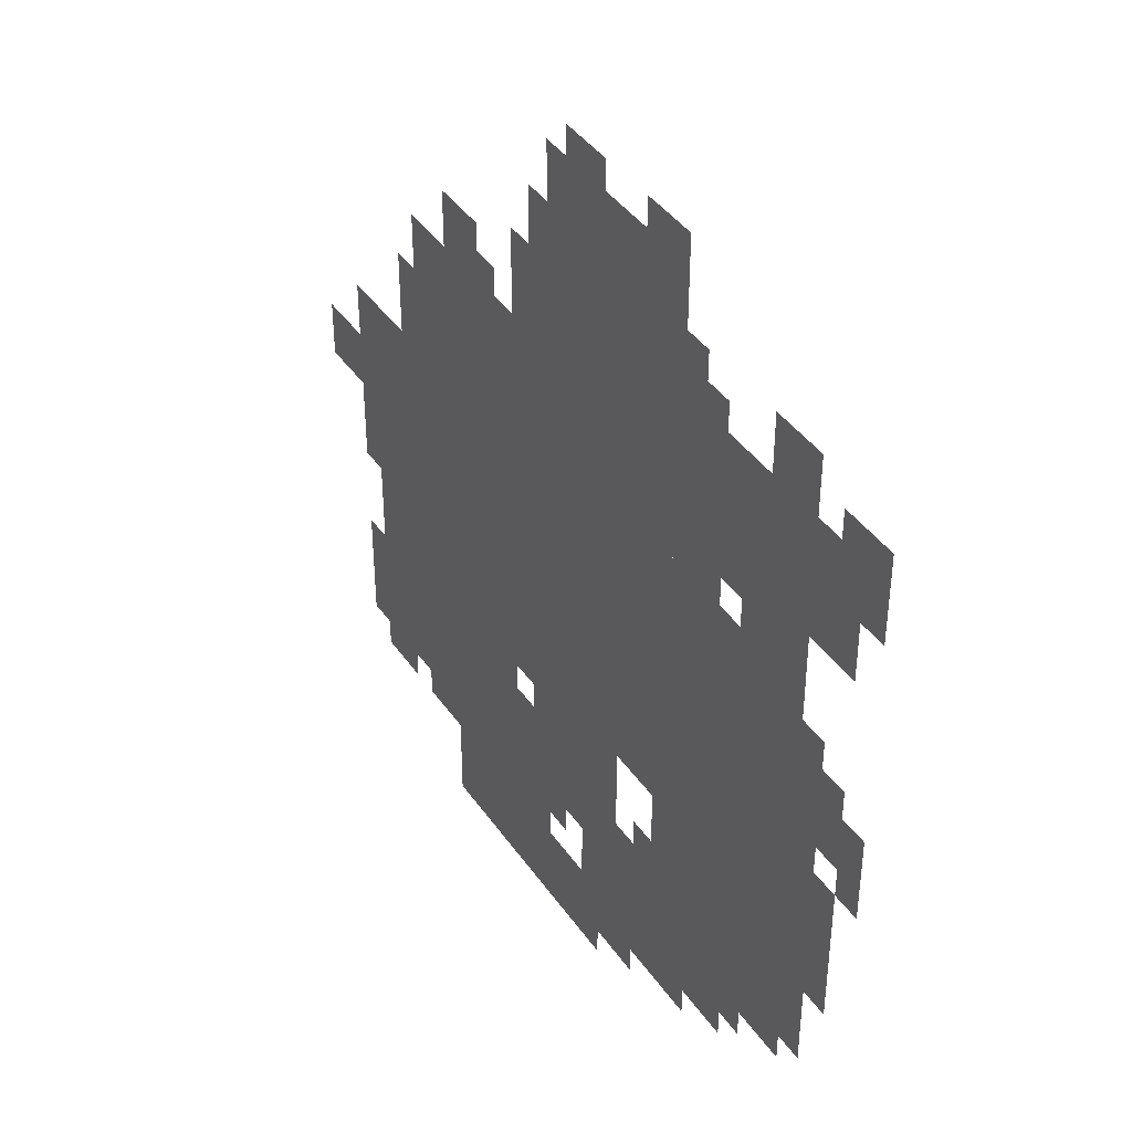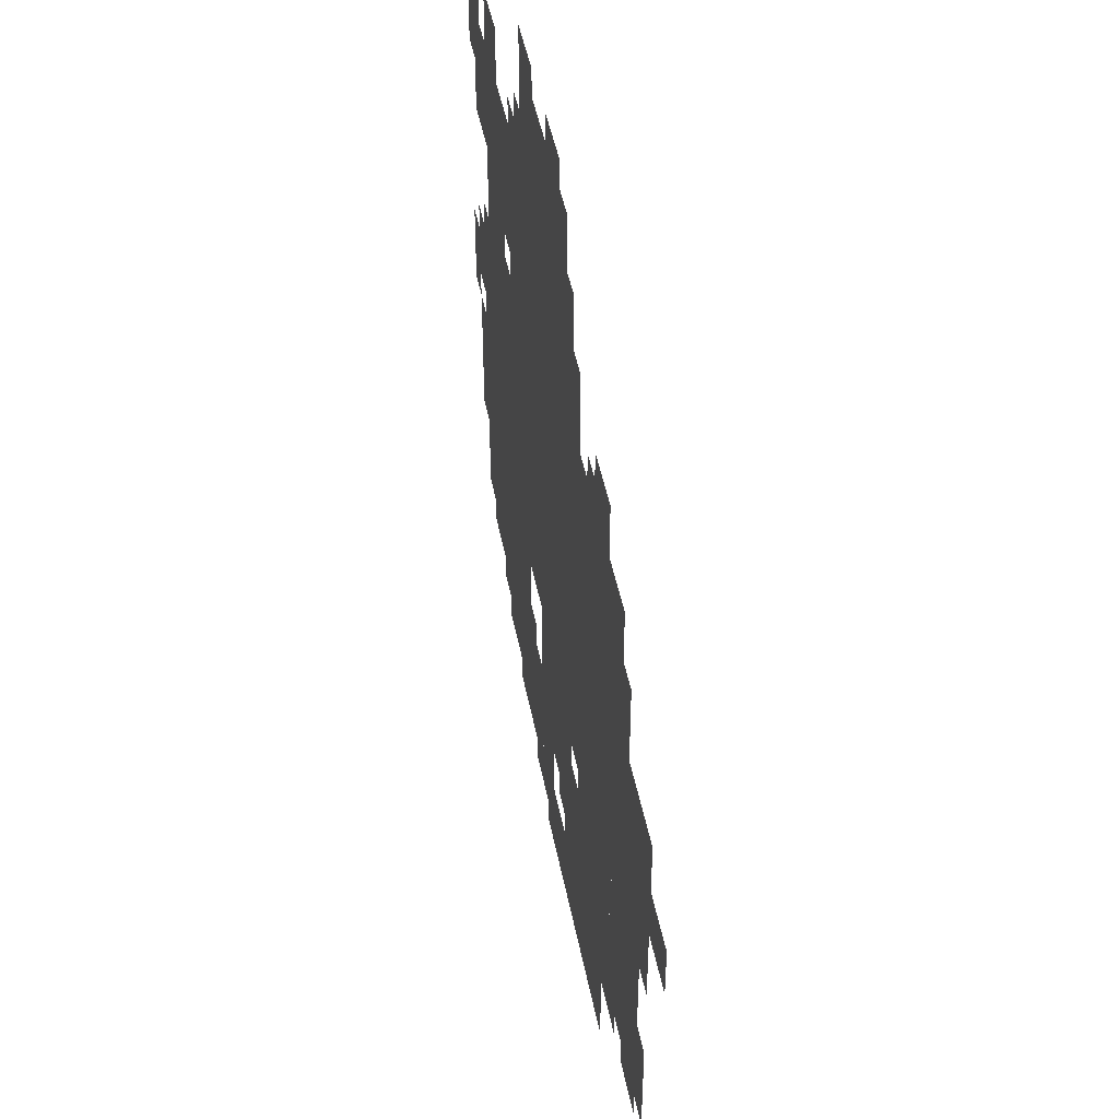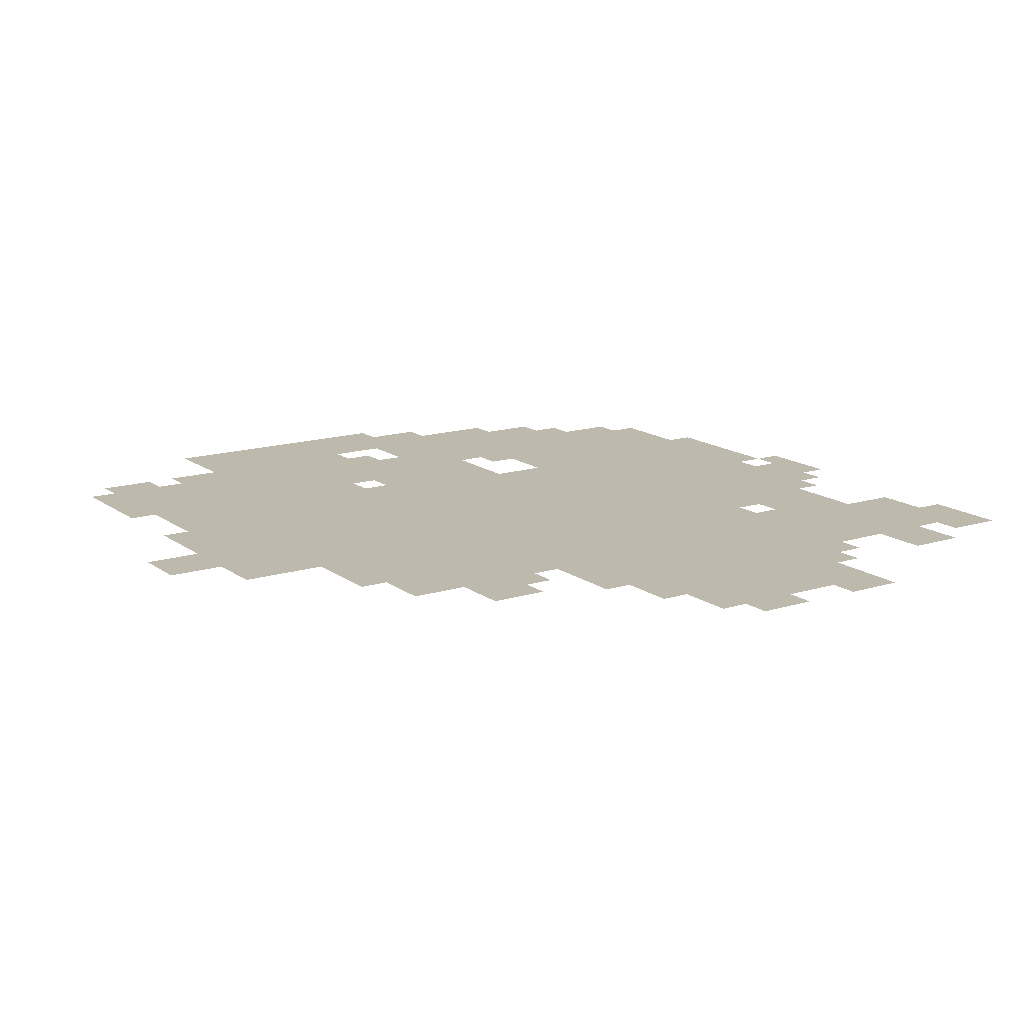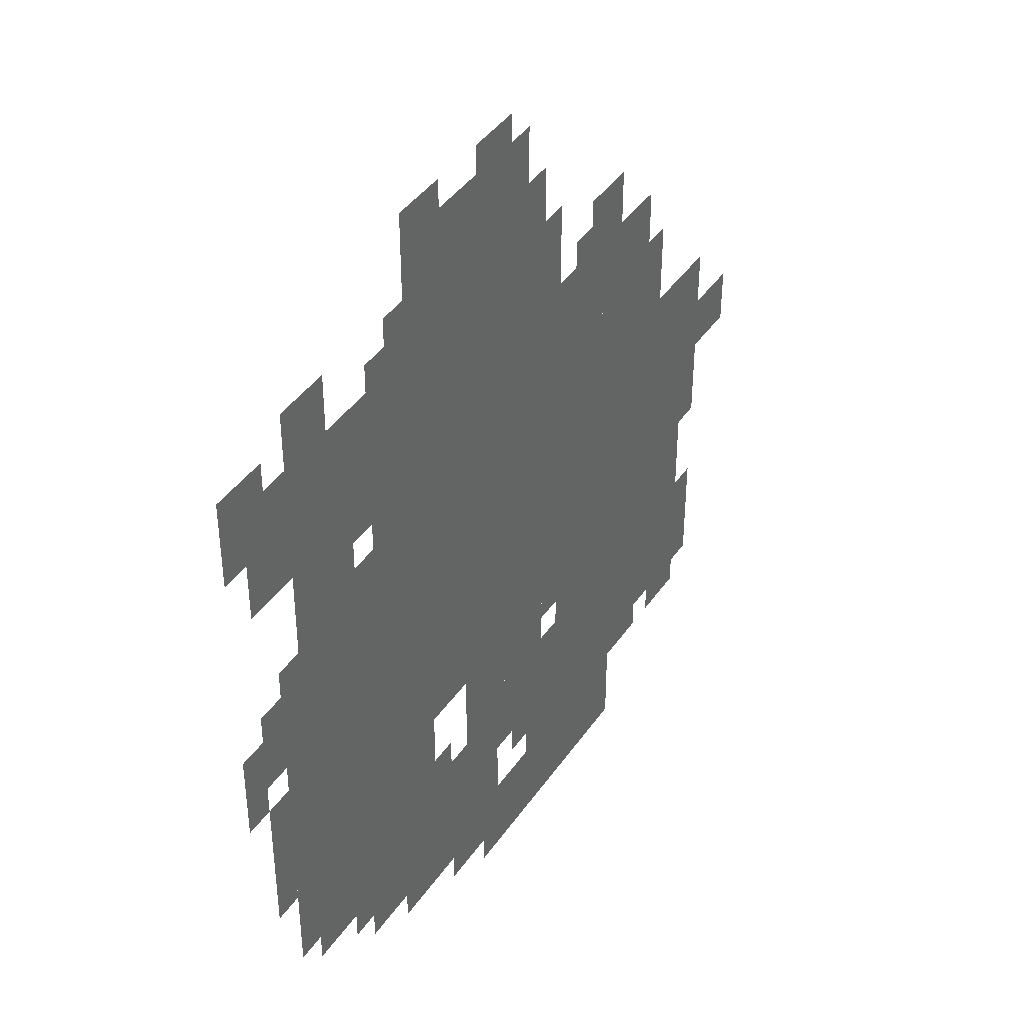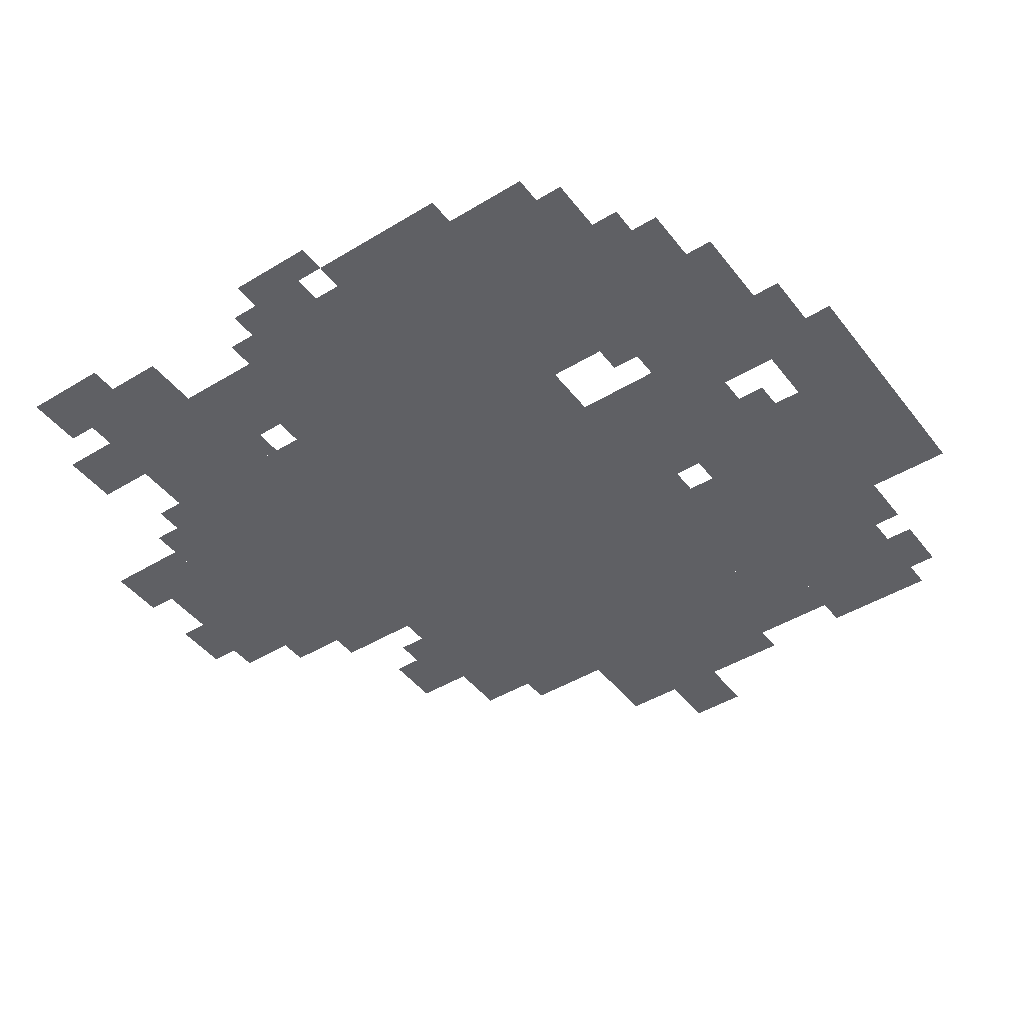
<metadata>
{"format":"obj","ext":"obj","renderer":"f3d","projection":"perspective","resolution":1024,"background":"white","views":[{"elev":41.0,"azim":-121.5,"up":"+Y"},{"elev":47.2,"azim":79.0,"up":"+Y"},{"elev":15.1,"azim":146.4,"up":"+Z"},{"elev":41.3,"azim":-58.6,"up":"+Y"},{"elev":-45.0,"azim":-54.8,"up":"+Z"}]}
</metadata>
<code>
g gufeng_2-mesh
v -512 351 0
v -512 671 0
v -864 671 0
v -864 351 0
v -160 351 0
v -160 671 0
v -512 671 0
v -512 351 0
v -416 671 0
v -416 927 0
v -704 927 0
v -704 671 0
v -512 127 0
v -512 255 0
v -768 255 0
v -768 127 0
v -64 159 0
v -64 287 0
v -288 287 0
v -288 159 0
v -288 159 0
v -288 287 0
v -480 287 0
v -480 159 0
v -64 383 0
v -64 607 0
v -160 607 0
v -160 383 0
v -192 671 0
v -192 767 0
v -416 767 0
v -416 671 0
v -736 703 0
v -736 863 0
v -864 863 0
v -864 703 0
v -256 31 0
v -256 127 0
v -416 127 0
v -416 31 0
v -416 31 0
v -416 127 0
v -544 127 0
v -544 31 0
v -640 255 0
v -640 351 0
v -768 351 0
v -768 255 0
v -768 255 0
v -768 351 0
v -896 351 0
v -896 255 0
v -96 287 0
v -96 351 0
v -256 351 0
v -256 287 0
v -864 735 0
v -864 863 0
v -928 863 0
v -928 735 0
v -448 927 0
v -448 991 0
v -576 991 0
v -576 927 0
v -256 287 0
v -256 351 0
v -384 351 0
v -384 287 0
v -576 927 0
v -576 991 0
v -672 991 0
v -672 927 0
v -416 287 0
v -416 351 0
v -512 351 0
v -512 287 0
v -864 479 0
v -864 639 0
v -896 639 0
v -896 479 0
v -800 863 0
v -800 927 0
v -864 927 0
v -864 863 0
v 0 479 0
v 0 543 0
v -64 543 0
v -64 479 0
v -896 511 0
v -896 575 0
v -960 575 0
v -960 511 0
v -256 767 0
v -256 831 0
v -320 831 0
v -320 767 0
v -704 767 0
v -704 895 0
v -736 895 0
v -736 767 0
v -512 287 0
v -512 351 0
v -576 351 0
v -576 287 0
v -192 127 0
v -192 159 0
v -320 159 0
v -320 127 0
v -864 351 0
v -864 479 0
v -896 479 0
v -896 351 0
v -320 127 0
v -320 159 0
v -448 159 0
v -448 127 0
v -896 383 0
v -896 479 0
v -928 479 0
v -928 383 0
v -704 671 0
v -704 767 0
v -736 767 0
v -736 671 0
v -544 95 0
v -544 127 0
v -640 127 0
v -640 95 0
v -480 991 0
v -480 1023 0
v -544 1023 0
v -544 991 0
v -608 991 0
v -608 1023 0
v -672 1023 0
v -672 991 0
v -480 223 0
v -480 287 0
v -512 287 0
v -512 223 0
v -768 191 0
v -768 223 0
v -832 223 0
v -832 191 0
v -96 127 0
v -96 159 0
v -160 159 0
v -160 127 0
v -544 63 0
v -544 95 0
v -608 95 0
v -608 63 0
v -96 351 0
v -96 383 0
v -160 383 0
v -160 351 0
v -512 255 0
v -512 287 0
v -576 287 0
v -576 255 0
v -768 671 0
v -768 703 0
v -832 703 0
v -832 671 0
v -768 223 0
v -768 255 0
v -832 255 0
v -832 223 0
v -928 831 0
v -928 895 0
v -960 895 0
v -960 831 0
v -832 223 0
v -832 255 0
v -896 255 0
v -896 223 0
v -384 799 0
v -384 863 0
v -416 863 0
v -416 799 0
v -640 95 0
v -640 127 0
v -704 127 0
v -704 95 0
v -896 319 0
v -896 383 0
v -928 383 0
v -928 319 0
v -896 575 0
v -896 607 0
v -928 607 0
v -928 575 0
v -160 671 0
v -160 703 0
v -192 703 0
v -192 671 0
v -608 255 0
v -608 287 0
v -640 287 0
v -640 255 0
v -768 159 0
v -768 191 0
v -800 191 0
v -800 159 0
v -928 479 0
v -928 511 0
v -960 511 0
v -960 479 0
v -384 319 0
v -384 351 0
v -416 351 0
v -416 319 0
v -320 767 0
v -320 799 0
v -352 799 0
v -352 767 0
v -832 191 0
v -832 223 0
v -864 223 0
v -864 191 0
v -480 191 0
v -480 223 0
v -512 223 0
v -512 191 0
v -384 767 0
v -384 799 0
v -416 799 0
v -416 767 0
v -896 863 0
v -896 895 0
v -928 895 0
v -928 863 0
v -832 671 0
v -832 703 0
v -864 703 0
v -864 671 0
v -928 799 0
v -928 831 0
v -960 831 0
v -960 799 0
g gufeng_2-mesh_0
f 3 2 1
f 1 4 3
f 7 6 5
f 5 8 7
f 11 10 9
f 9 12 11
f 15 14 13
f 13 16 15
f 19 18 17
f 17 20 19
f 23 22 21
f 21 24 23
f 27 26 25
f 25 28 27
f 31 30 29
f 29 32 31
f 35 34 33
f 33 36 35
f 39 38 37
f 37 40 39
f 43 42 41
f 41 44 43
f 47 46 45
f 45 48 47
f 51 50 49
f 49 52 51
f 55 54 53
f 53 56 55
f 59 58 57
f 57 60 59
f 63 62 61
f 61 64 63
f 67 66 65
f 65 68 67
f 71 70 69
f 69 72 71
f 75 74 73
f 73 76 75
f 79 78 77
f 77 80 79
f 83 82 81
f 81 84 83
f 87 86 85
f 85 88 87
f 91 90 89
f 89 92 91
f 95 94 93
f 93 96 95
f 99 98 97
f 97 100 99
f 103 102 101
f 101 104 103
f 107 106 105
f 105 108 107
f 111 110 109
f 109 112 111
f 115 114 113
f 113 116 115
f 119 118 117
f 117 120 119
f 123 122 121
f 121 124 123
f 127 126 125
f 125 128 127
f 131 130 129
f 129 132 131
f 135 134 133
f 133 136 135
f 139 138 137
f 137 140 139
f 143 142 141
f 141 144 143
f 147 146 145
f 145 148 147
f 151 150 149
f 149 152 151
f 155 154 153
f 153 156 155
f 159 158 157
f 157 160 159
f 163 162 161
f 161 164 163
f 167 166 165
f 165 168 167
f 171 170 169
f 169 172 171
f 175 174 173
f 173 176 175
f 179 178 177
f 177 180 179
f 183 182 181
f 181 184 183
f 187 186 185
f 185 188 187
f 191 190 189
f 189 192 191
f 195 194 193
f 193 196 195
f 199 198 197
f 197 200 199
f 203 202 201
f 201 204 203
f 207 206 205
f 205 208 207
f 211 210 209
f 209 212 211
f 215 214 213
f 213 216 215
f 219 218 217
f 217 220 219
f 223 222 221
f 221 224 223
f 227 226 225
f 225 228 227
f 231 230 229
f 229 232 231
f 235 234 233
f 233 236 235
f 239 238 237
f 237 240 239

</code>
